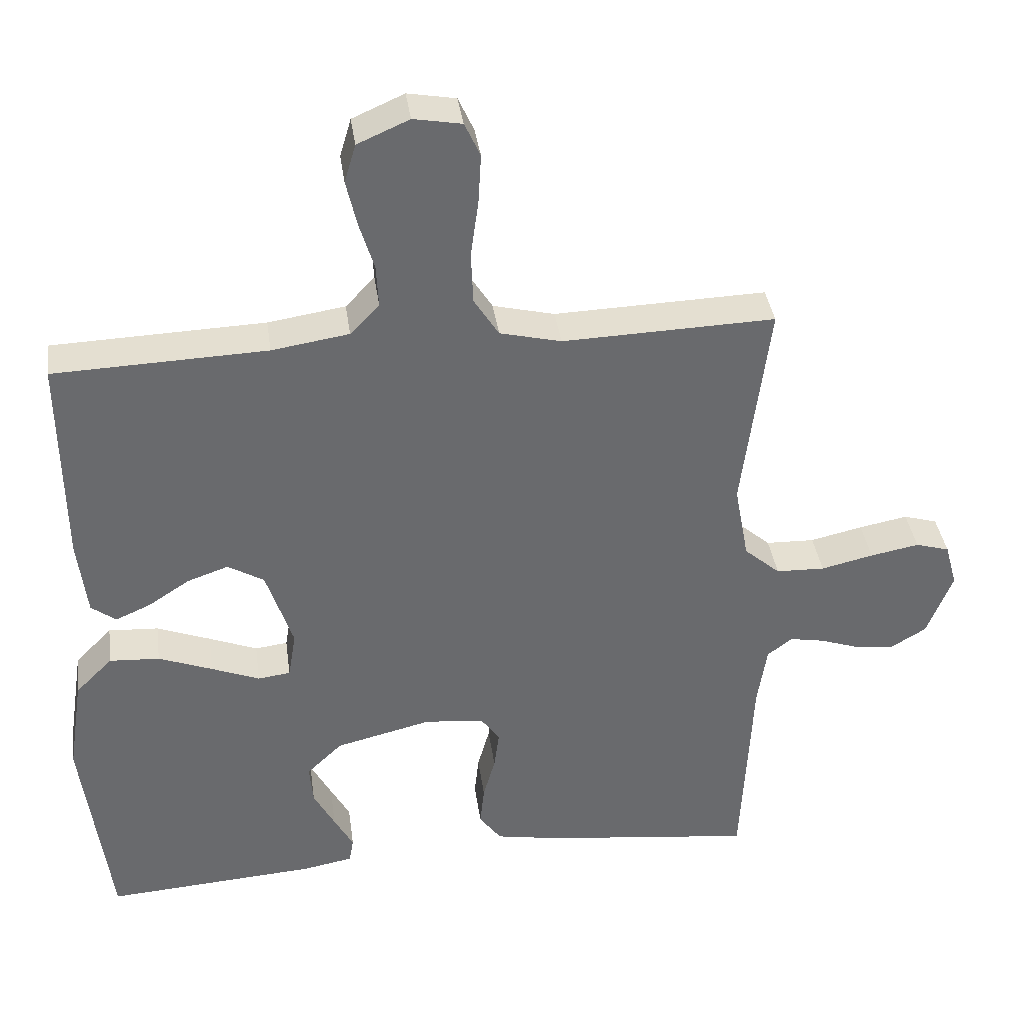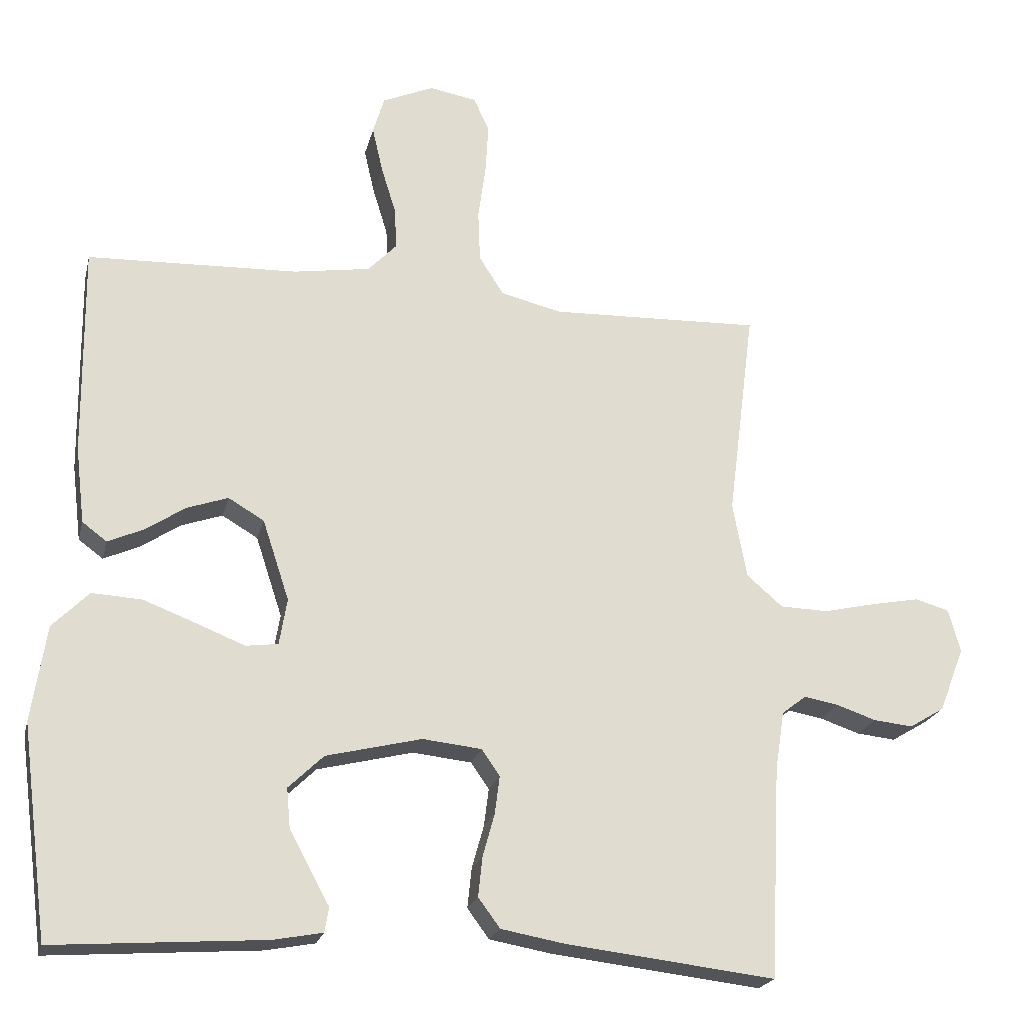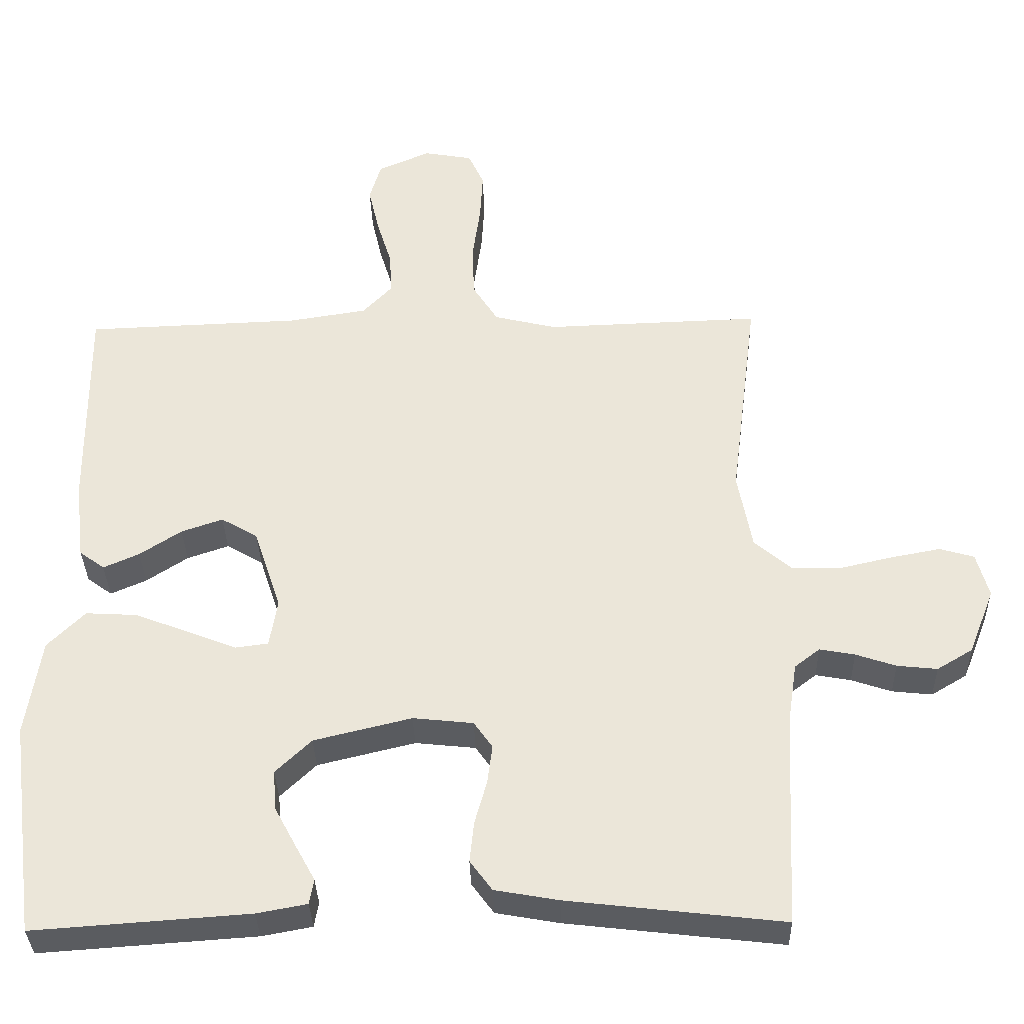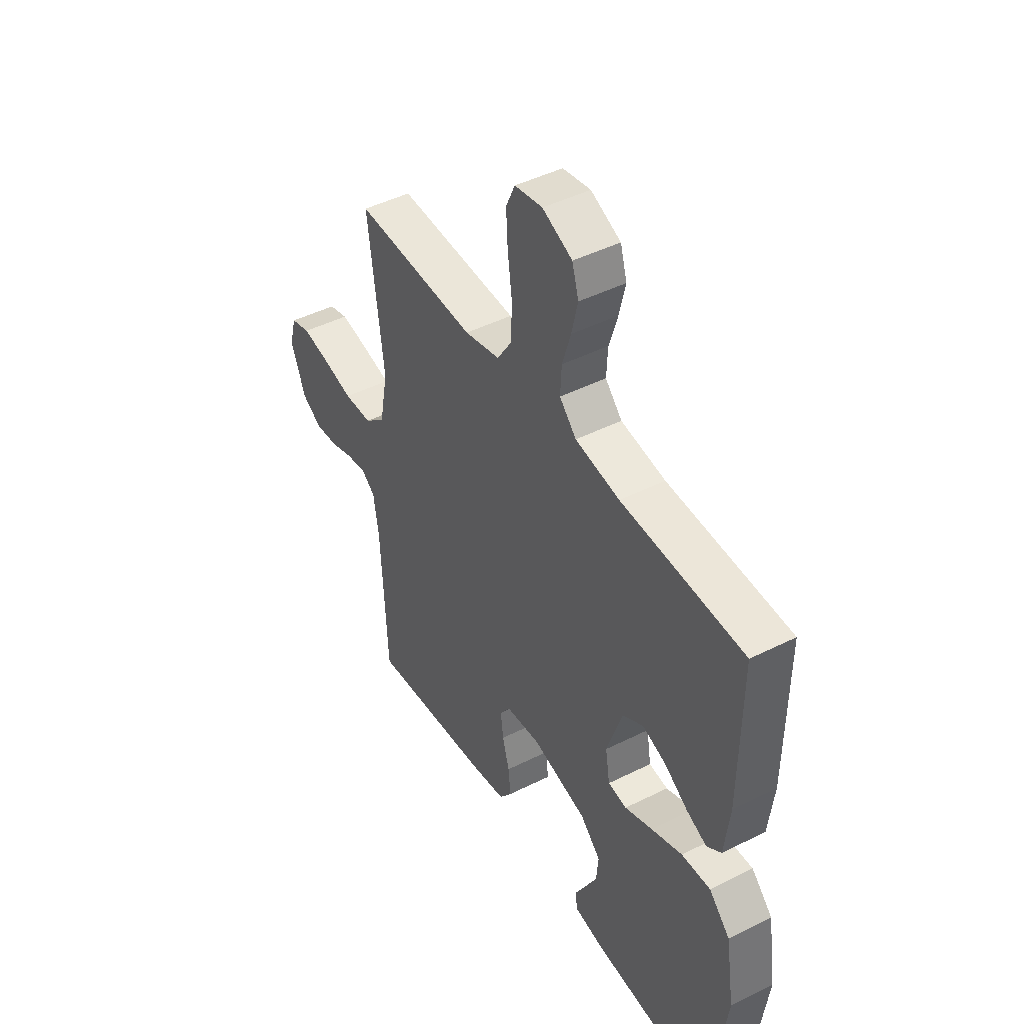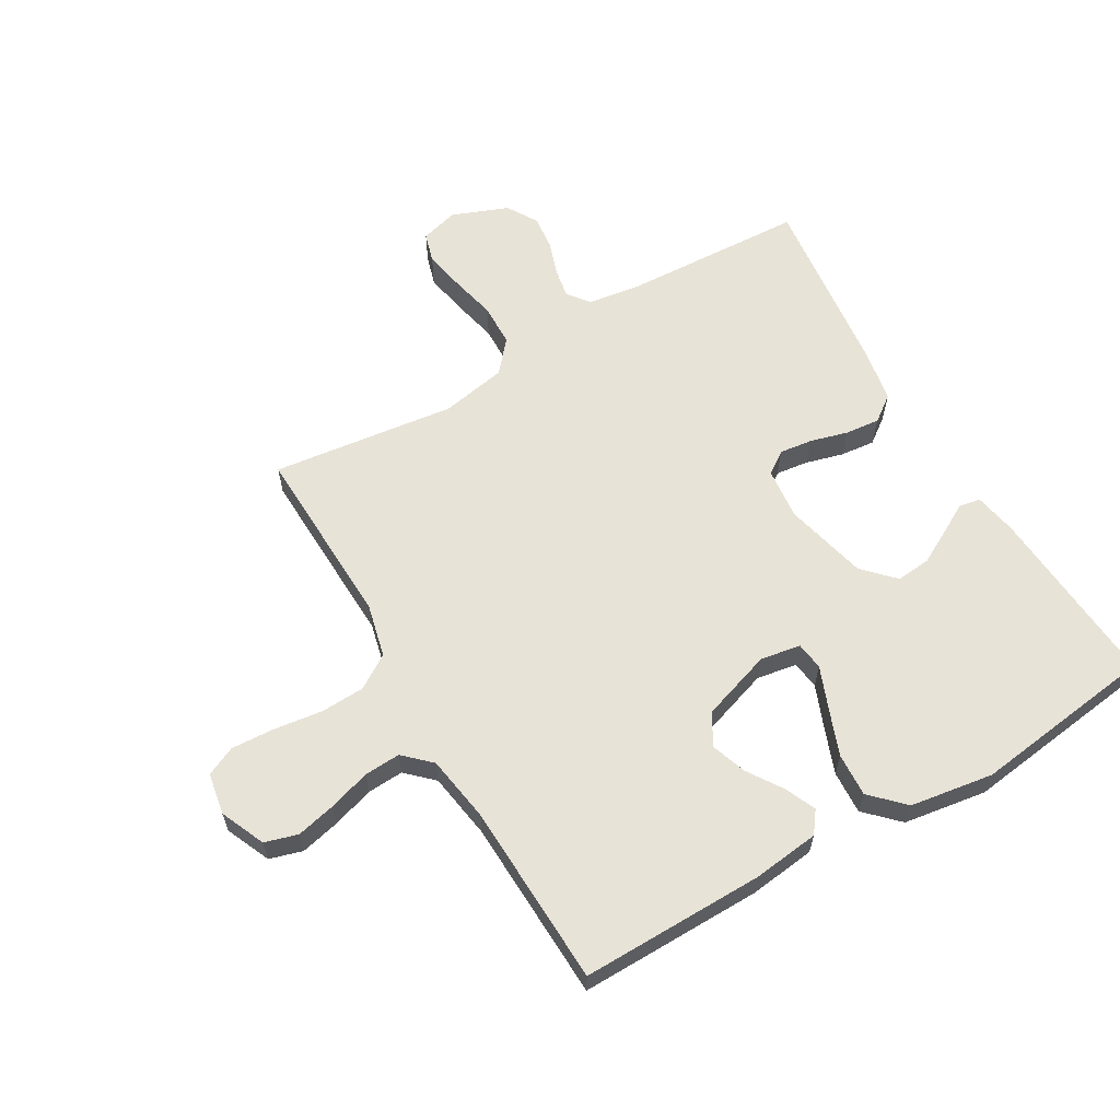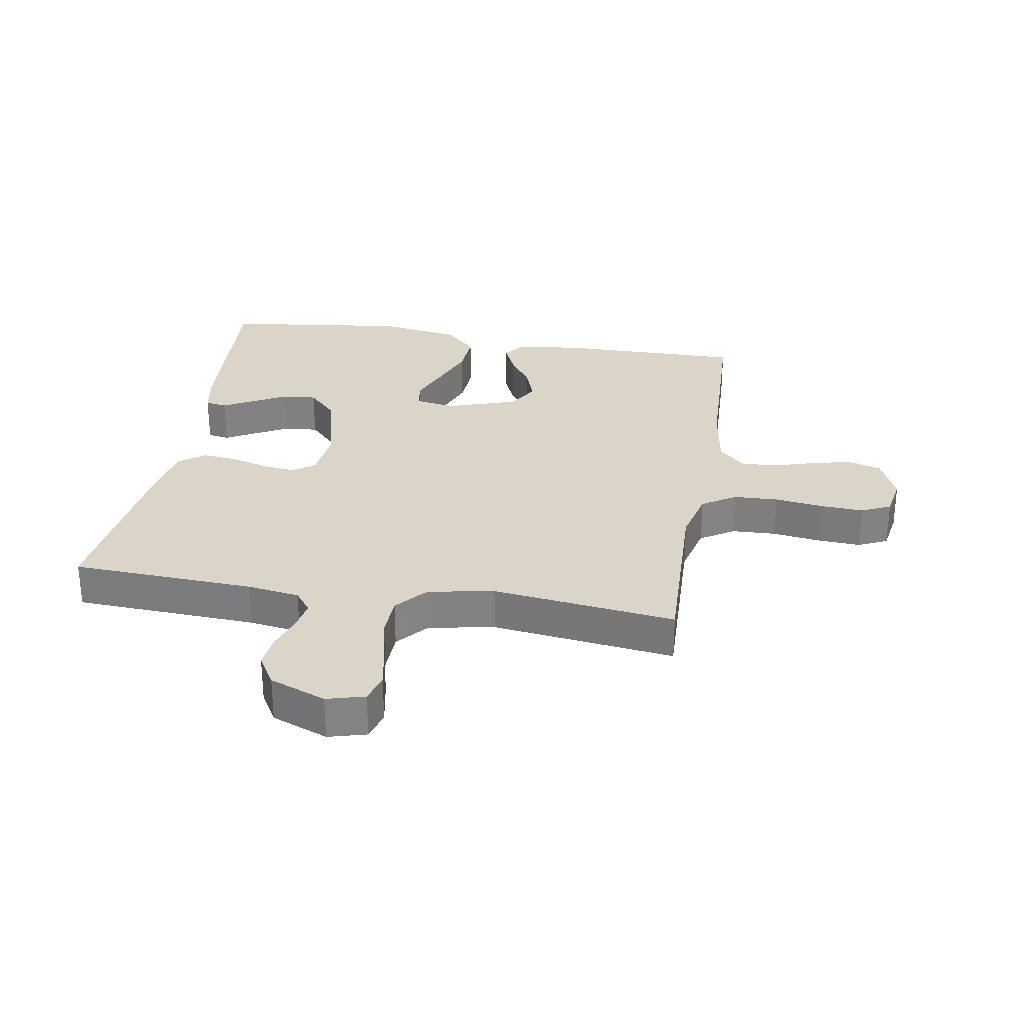
<metadata>
{"format":"obj","ext":"obj","renderer":"f3d","projection":"perspective","resolution":1024,"background":"white","views":[{"elev":37.3,"azim":172.2,"up":"+Z"},{"elev":-21.5,"azim":166.9,"up":"+Z"},{"elev":-34.3,"azim":-178.5,"up":"+Z"},{"elev":45.6,"azim":60.0,"up":"+Z"},{"elev":61.7,"azim":59.7,"up":"+Y"},{"elev":29.4,"azim":-80.5,"up":"+Y"}]}
</metadata>
<code>
v 0.5 0.07 -0.5
v 0.2 0.07 -0.479
v 0.13 0.07 -0.466
v 0.124 0.07 -0.431
v 0.151 0.07 -0.382
v 0.181 0.07 -0.326
v 0.186 0.07 -0.27
v 0.136 0.07 -0.222
v 0 0.07 -0.189
v -0.084 0.07 -0.198
v -0.11 0.07 -0.235
v -0.103 0.07 -0.289
v -0.086 0.07 -0.35
v -0.08 0.07 -0.407
v -0.111 0.07 -0.449
v -0.2 0.07 -0.465
v -0.5 0.07 -0.5
v -0.515 0.07 -0.2
v -0.528 0.07 -0.115
v -0.563 0.07 -0.088
v -0.612 0.07 -0.097
v -0.668 0.07 -0.116
v -0.724 0.07 -0.122
v -0.774 0.07 -0.092
v -0.81 0.07 0
v -0.793 0.07 0.062
v -0.745 0.07 0.076
v -0.676 0.07 0.063
v -0.602 0.07 0.046
v -0.533 0.07 0.048
v -0.482 0.07 0.092
v -0.462 0.07 0.2
v -0.5 0.07 0.5
v -0.2 0.07 0.49
v -0.113 0.07 0.511
v -0.078 0.07 0.566
v -0.075 0.07 0.639
v -0.086 0.07 0.719
v -0.09 0.07 0.789
v -0.068 0.07 0.837
v 0 0.07 0.849
v 0.073 0.07 0.817
v 0.089 0.07 0.763
v 0.074 0.07 0.698
v 0.053 0.07 0.63
v 0.05 0.07 0.571
v 0.091 0.07 0.528
v 0.2 0.07 0.511
v 0.5 0.07 0.5
v 0.497 0.07 0.2
v 0.484 0.07 0.091
v 0.449 0.07 0.065
v 0.399 0.07 0.087
v 0.341 0.07 0.125
v 0.283 0.07 0.145
v 0.232 0.07 0.115
v 0.194 0.07 0
v 0.205 0.07 -0.066
v 0.251 0.07 -0.072
v 0.319 0.07 -0.045
v 0.395 0.07 -0.016
v 0.466 0.07 -0.012
v 0.518 0.07 -0.064
v 0.539 0.07 -0.2
v 0.5 0 -0.5
v 0.2 0 -0.479
v 0.13 0 -0.466
v 0.124 0 -0.431
v 0.151 0 -0.382
v 0.181 0 -0.326
v 0.186 0 -0.27
v 0.136 0 -0.222
v 0 0 -0.189
v -0.084 0 -0.198
v -0.11 0 -0.235
v -0.103 0 -0.289
v -0.086 0 -0.35
v -0.08 0 -0.407
v -0.111 0 -0.449
v -0.2 0 -0.465
v -0.5 0 -0.5
v -0.515 0 -0.2
v -0.528 0 -0.115
v -0.563 0 -0.088
v -0.612 0 -0.097
v -0.668 0 -0.116
v -0.724 0 -0.122
v -0.774 0 -0.092
v -0.81 0 0
v -0.793 0 0.062
v -0.745 0 0.076
v -0.676 0 0.063
v -0.602 0 0.046
v -0.533 0 0.048
v -0.482 0 0.092
v -0.462 0 0.2
v -0.5 0 0.5
v -0.2 0 0.49
v -0.113 0 0.511
v -0.078 0 0.566
v -0.075 0 0.639
v -0.086 0 0.719
v -0.09 0 0.789
v -0.068 0 0.837
v 0 0 0.849
v 0.073 0 0.817
v 0.089 0 0.763
v 0.074 0 0.698
v 0.053 0 0.63
v 0.05 0 0.571
v 0.091 0 0.528
v 0.2 0 0.511
v 0.5 0 0.5
v 0.497 0 0.2
v 0.484 0 0.091
v 0.449 0 0.065
v 0.399 0 0.087
v 0.341 0 0.125
v 0.283 0 0.145
v 0.232 0 0.115
v 0.194 0 0
v 0.205 0 -0.066
v 0.251 0 -0.072
v 0.319 0 -0.045
v 0.395 0 -0.016
v 0.466 0 -0.012
v 0.518 0 -0.064
v 0.539 0 -0.2
f 64 1 2
f 63 64 2
f 62 63 2
f 61 62 2
f 60 61 2
f 59 60 2
f 58 59 2
f 57 58 2
f 52 53 54
f 51 52 54
f 50 51 54
f 49 50 54
f 48 49 54
f 47 48 54 55
f 46 47 55 56
f 43 44 45
f 42 43 45
f 41 42 45
f 40 41 45
f 39 40 45
f 38 39 45
f 37 38 45
f 36 37 45 46
f 46 56 57
f 36 46 57
f 35 36 57
f 32 33 34
f 34 35 57
f 32 34 57
f 31 32 57
f 27 28 29
f 26 27 29
f 25 26 29
f 24 25 29
f 23 24 29
f 22 23 29
f 21 22 29
f 20 21 29 30
f 30 31 57
f 20 30 57
f 19 20 57
f 16 17 18
f 15 16 18
f 14 15 18
f 13 14 18
f 12 13 18
f 11 12 18 19
f 2 3 4 5
f 2 5 6
f 10 11 19
f 9 10 19 57
f 8 9 57
f 7 8 57
f 2 6 7
f 2 7 57
f 66 65 128
f 66 128 127
f 66 127 126
f 66 126 125
f 66 125 124
f 66 124 123
f 66 123 122
f 66 122 121
f 118 117 116
f 118 116 115
f 118 115 114
f 118 114 113
f 118 113 112
f 119 118 112 111
f 120 119 111 110
f 109 108 107
f 109 107 106
f 109 106 105
f 109 105 104
f 109 104 103
f 109 103 102
f 109 102 101
f 110 109 101 100
f 121 120 110
f 121 110 100
f 121 100 99
f 98 97 96
f 121 99 98
f 121 98 96
f 121 96 95
f 93 92 91
f 93 91 90
f 93 90 89
f 93 89 88
f 93 88 87
f 93 87 86
f 93 86 85
f 94 93 85 84
f 121 95 94
f 121 94 84
f 121 84 83
f 82 81 80
f 82 80 79
f 82 79 78
f 82 78 77
f 82 77 76
f 83 82 76 75
f 69 68 67 66
f 70 69 66
f 83 75 74
f 121 83 74 73
f 121 73 72
f 121 72 71
f 71 70 66
f 121 71 66
f 1 65 66 2
f 2 66 67 3
f 3 67 68 4
f 4 68 69 5
f 5 69 70 6
f 6 70 71 7
f 7 71 72 8
f 8 72 73 9
f 9 73 74 10
f 10 74 75 11
f 11 75 76 12
f 12 76 77 13
f 13 77 78 14
f 14 78 79 15
f 15 79 80 16
f 16 80 81 17
f 17 81 82 18
f 18 82 83 19
f 19 83 84 20
f 20 84 85 21
f 21 85 86 22
f 22 86 87 23
f 23 87 88 24
f 24 88 89 25
f 25 89 90 26
f 26 90 91 27
f 27 91 92 28
f 28 92 93 29
f 29 93 94 30
f 30 94 95 31
f 31 95 96 32
f 32 96 97 33
f 33 97 98 34
f 34 98 99 35
f 35 99 100 36
f 36 100 101 37
f 37 101 102 38
f 38 102 103 39
f 39 103 104 40
f 40 104 105 41
f 41 105 106 42
f 42 106 107 43
f 43 107 108 44
f 44 108 109 45
f 45 109 110 46
f 46 110 111 47
f 47 111 112 48
f 48 112 113 49
f 49 113 114 50
f 50 114 115 51
f 51 115 116 52
f 52 116 117 53
f 53 117 118 54
f 54 118 119 55
f 55 119 120 56
f 56 120 121 57
f 57 121 122 58
f 58 122 123 59
f 59 123 124 60
f 60 124 125 61
f 61 125 126 62
f 62 126 127 63
f 63 127 128 64
f 64 128 65 1

</code>
